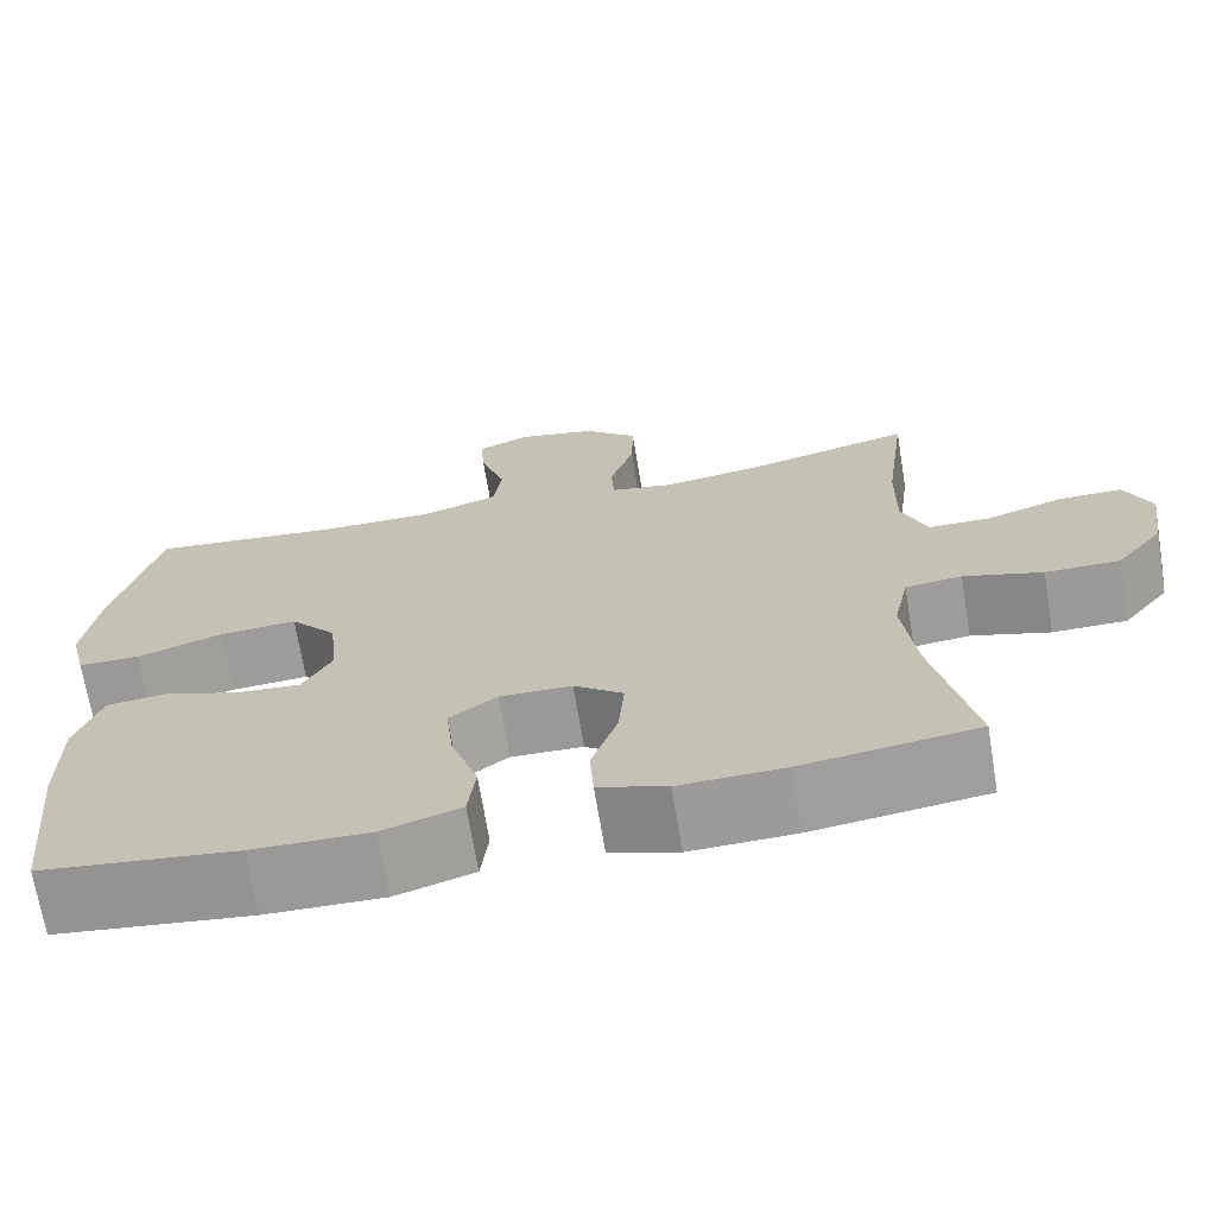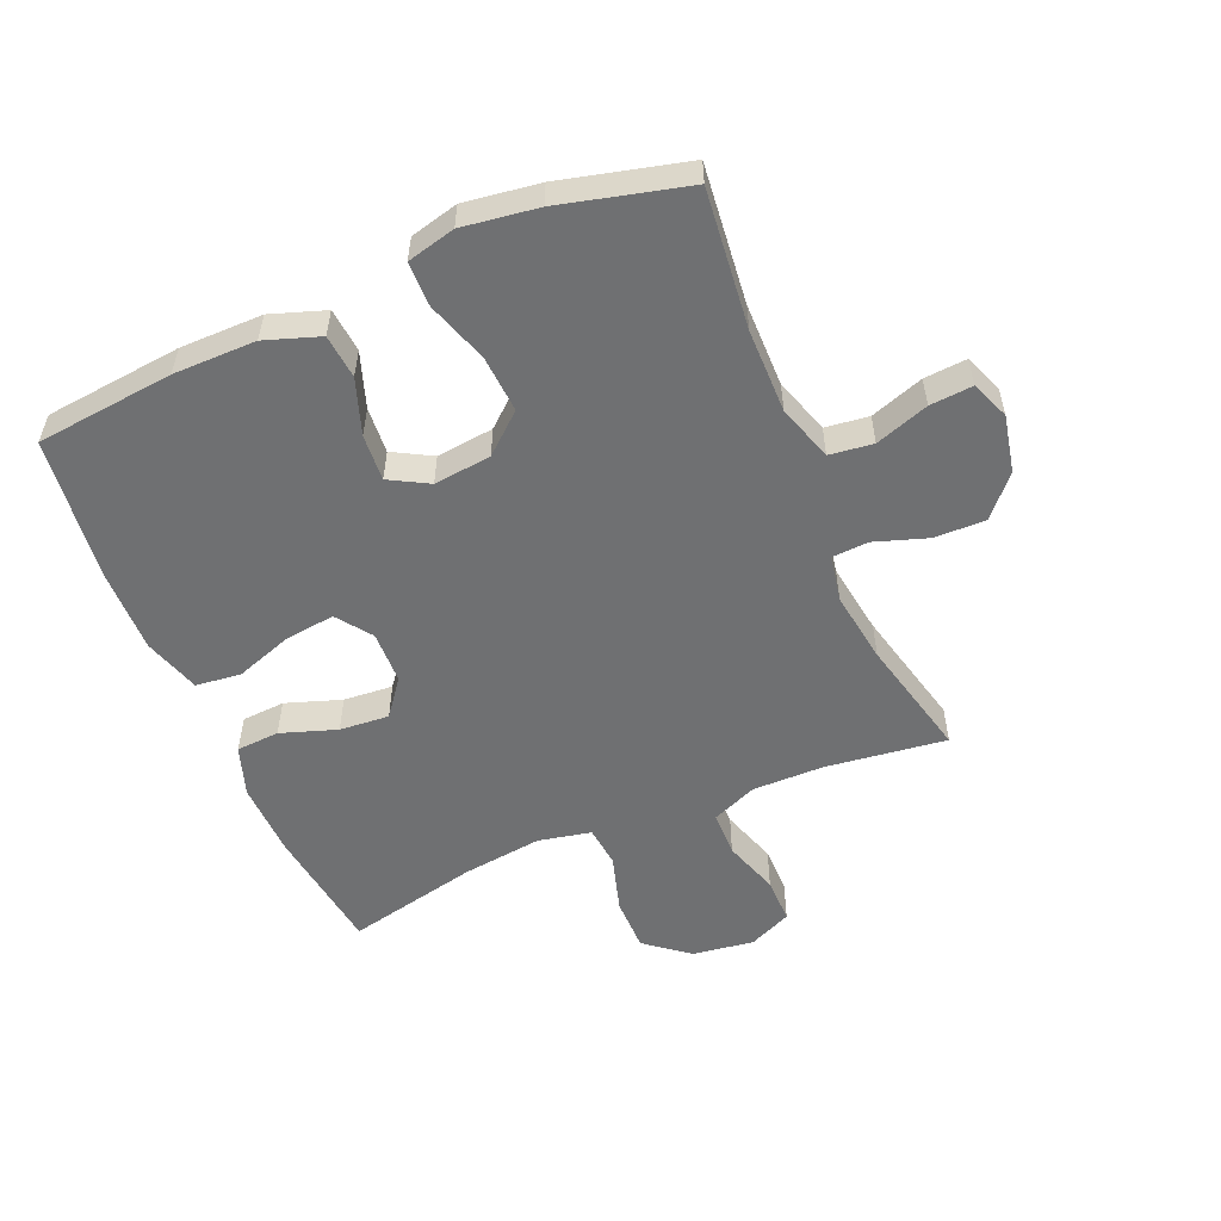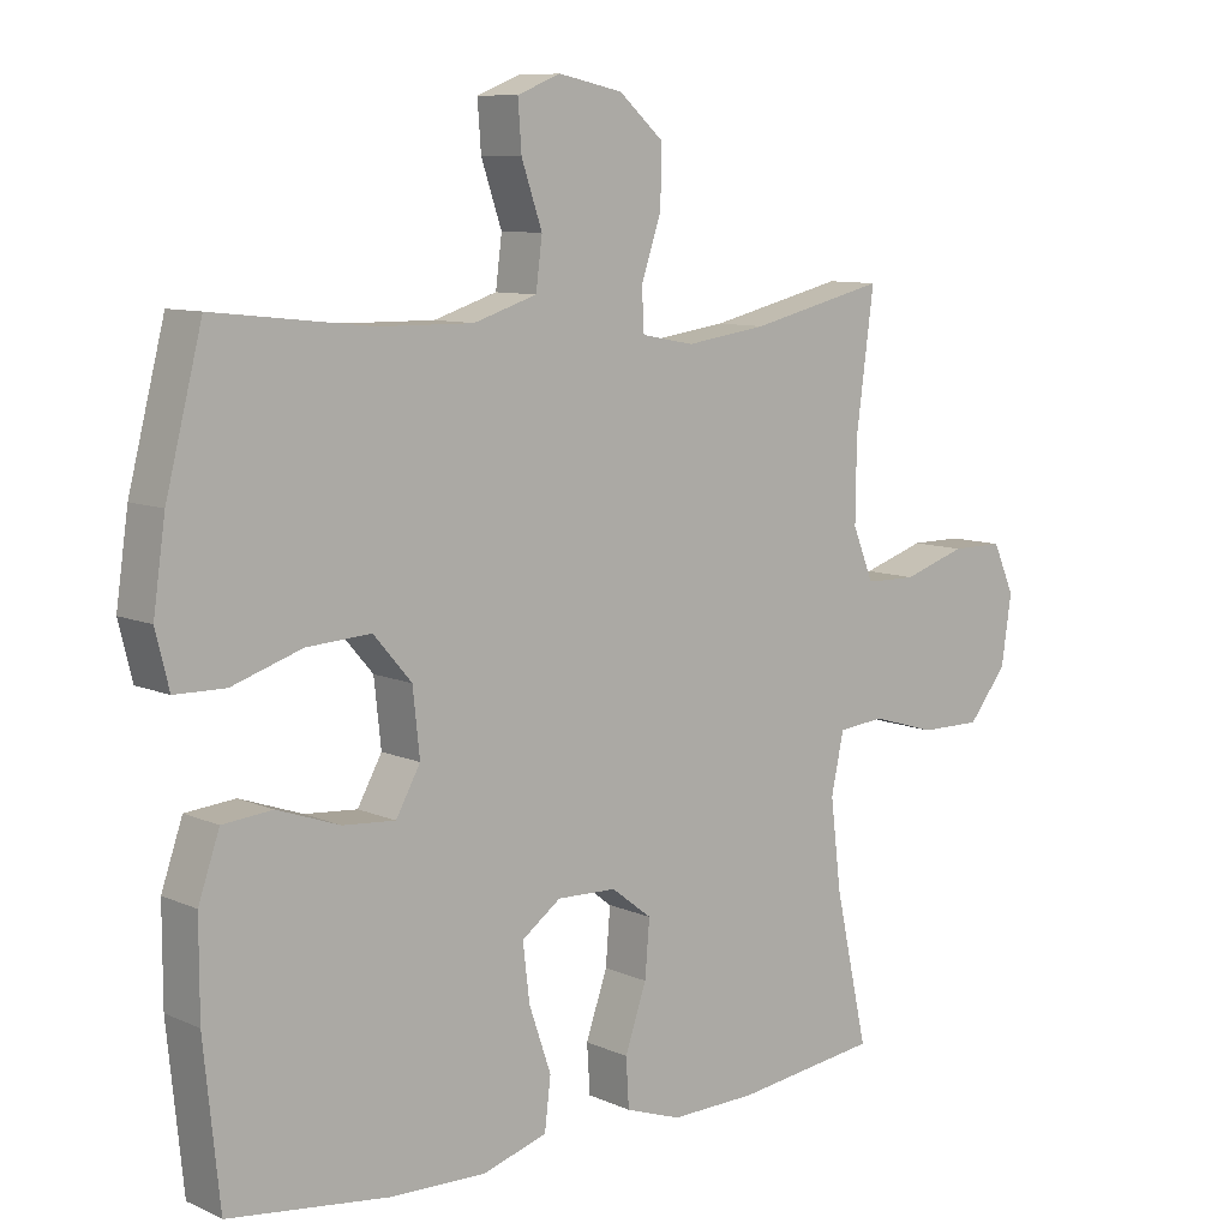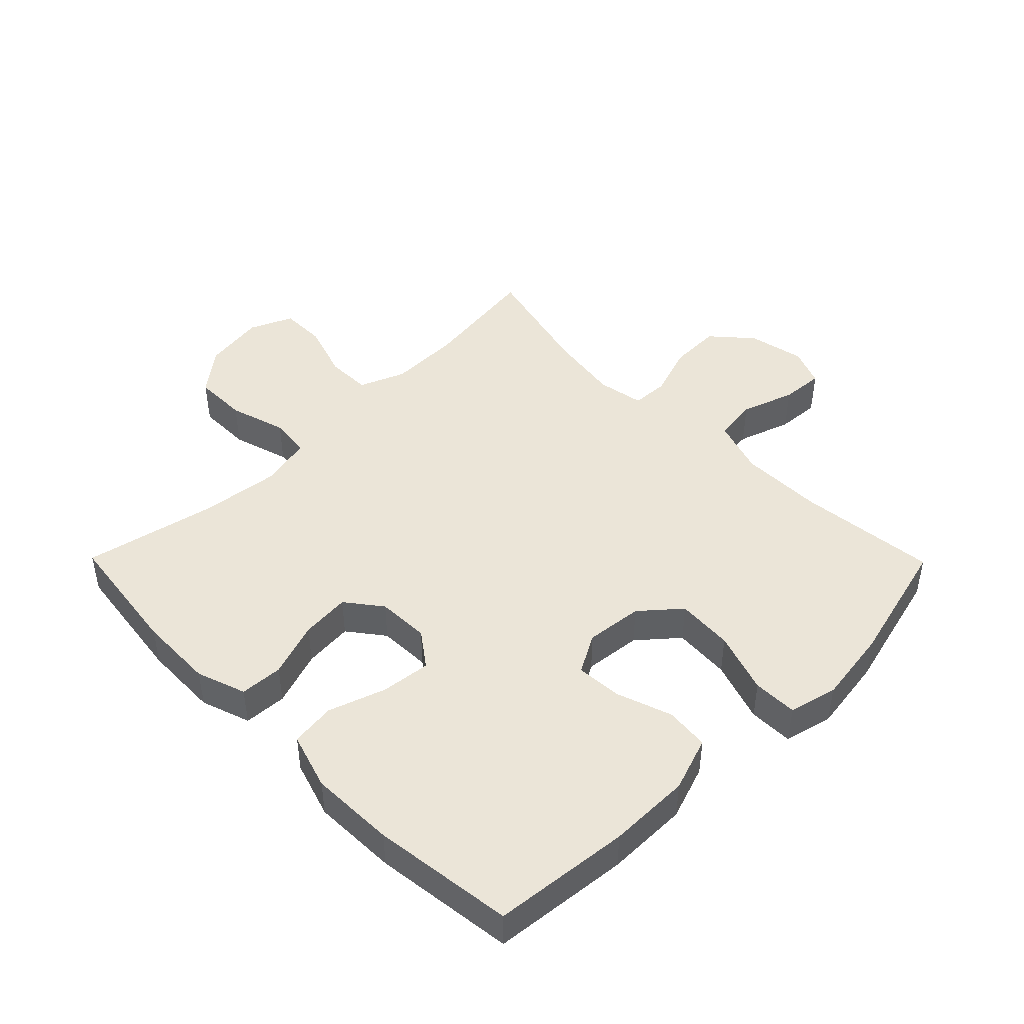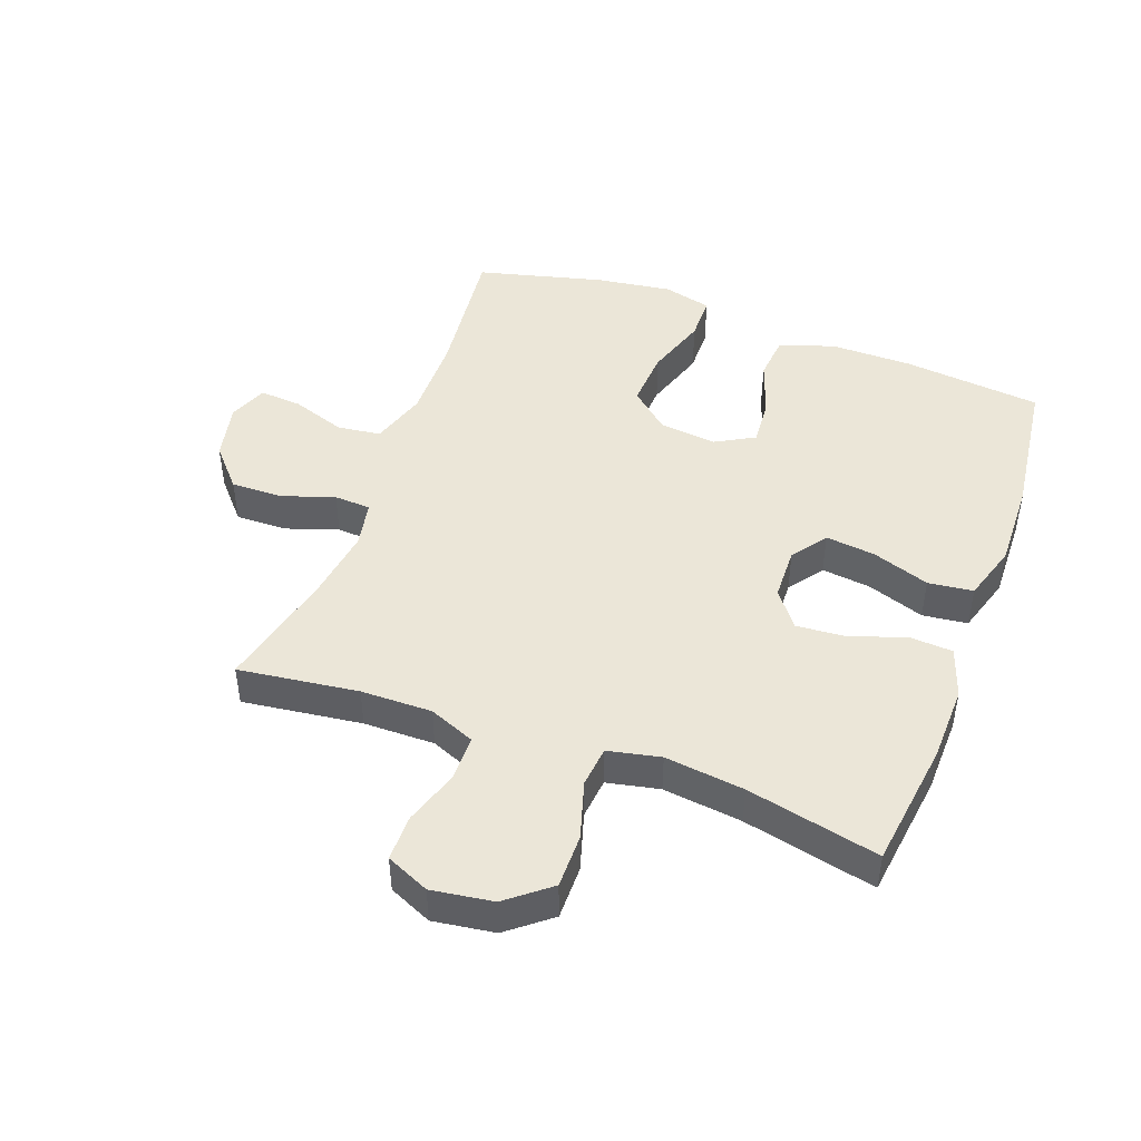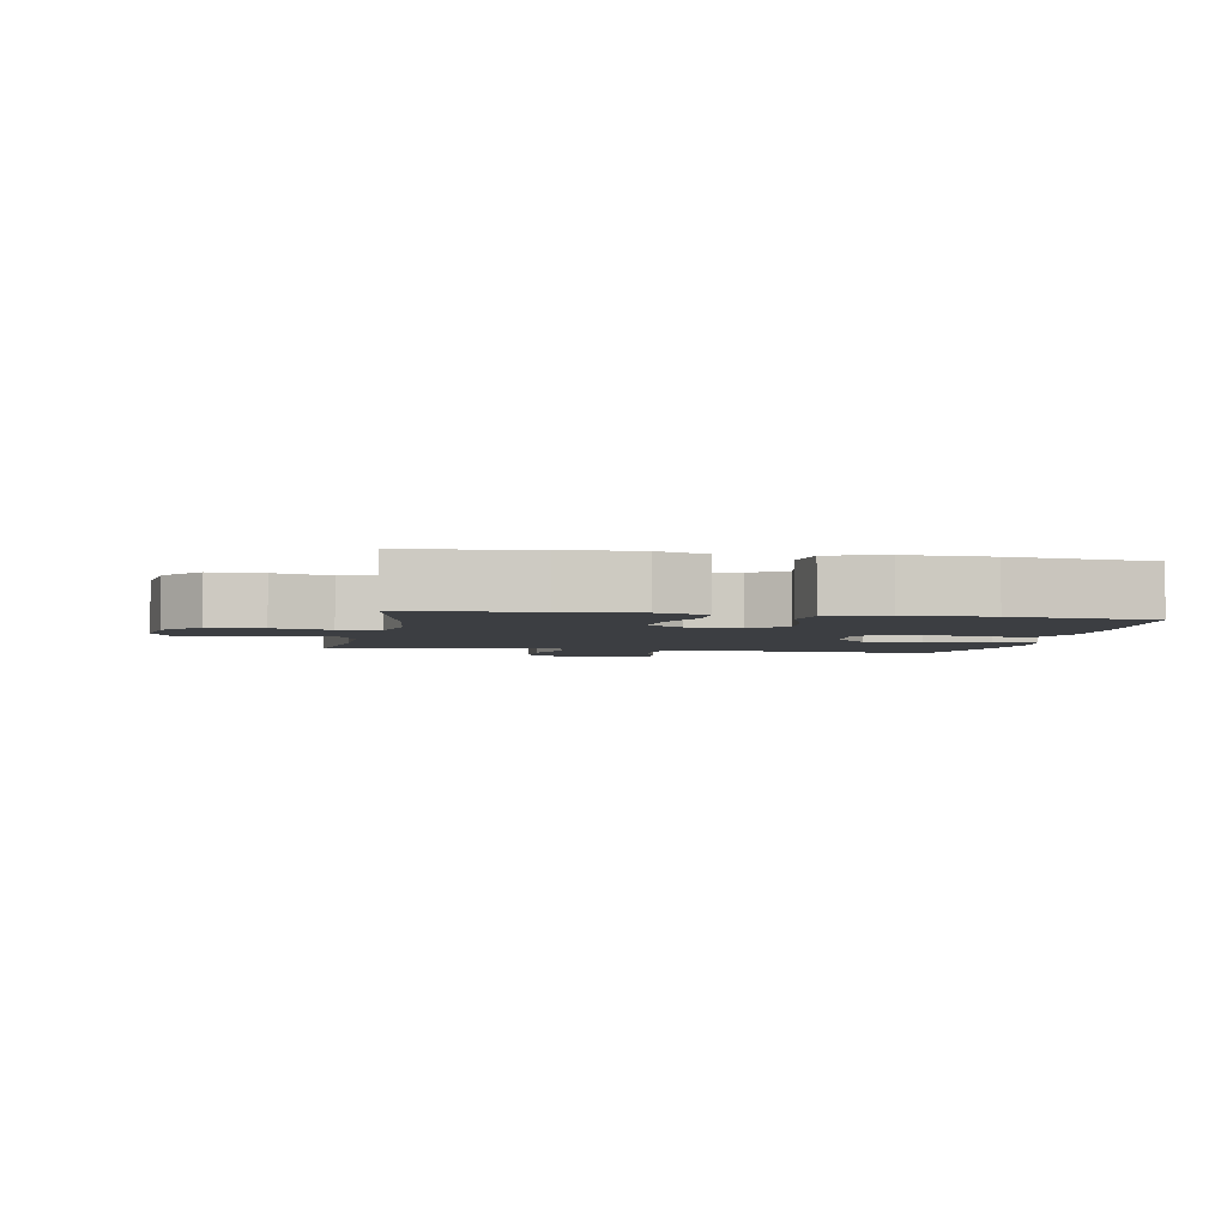
<metadata>
{"format":"obj","ext":"obj","renderer":"f3d","projection":"perspective","resolution":1024,"background":"white","views":[{"elev":-69.3,"azim":9.4,"up":"+Z"},{"elev":-54.8,"azim":-66.9,"up":"+Y"},{"elev":9.0,"azim":-40.4,"up":"+Z"},{"elev":46.0,"azim":-134.6,"up":"+Y"},{"elev":46.5,"azim":110.2,"up":"+Y"},{"elev":-3.4,"azim":169.5,"up":"+Y"}]}
</metadata>
<code>
o path6442
v 0.4264 0.0375 -0.3153
v 0.4108 0.0375 -0.1864
v 0.4289 0.0375 -0.1012
v 0.4953 0.0375 -0.09412
v 0.588 0.0375 -0.1219
v 0.6755 0.0375 -0.1221
v 0.7309 0.0375 -0.05261
v 0.7453 0.0375 0.047
v 0.7143 0.0375 0.1167
v 0.6399 0.0375 0.1166
v 0.5494 0.0375 0.08704
v 0.4767 0.0375 0.08825
v 0.4465 0.0375 0.1623
v 0.4478 0.0375 0.2778
v 0.4732 0.0375 0.4719
v 0.2789 0.0375 0.4249
v 0.1628 0.0375 0.408
v 0.08754 0.0375 0.4222
v 0.08445 0.0375 0.4817
v 0.1131 0.0375 0.5671
v 0.115 0.0375 0.6503
v 0.05103 0.0375 0.7069
v -0.0406 0.0375 0.7263
v -0.1026 0.0375 0.7016
v -0.09746 0.0375 0.6324
v -0.06806 0.0375 0.5457
v -0.07715 0.0375 0.4753
v -0.1677 0.0375 0.446
v -0.3034 0.0375 0.4473
v -0.5287 0.0375 0.4719
v -0.5809 0.0375 0.267
v -0.5984 0.0375 0.145
v -0.5791 0.0375 0.06674
v -0.5067 0.0375 0.06568
v -0.4065 0.0375 0.09902
v -0.3144 0.0375 0.105
v -0.26 0.0375 0.0419
v -0.25 0.0375 -0.05089
v -0.285 0.0375 -0.114
v -0.3604 0.0375 -0.1083
v -0.4496 0.0375 -0.07712
v -0.5212 0.0375 -0.08392
v -0.5516 0.0375 -0.1724
v -0.5515 0.0375 -0.3065
v -0.5287 0.0375 -0.5298
v -0.299 0.0375 -0.5587
v -0.1608 0.0375 -0.5622
v -0.06867 0.0375 -0.5334
v -0.05998 0.0375 -0.4604
v -0.09179 0.0375 -0.3672
v -0.1012 0.0375 -0.2865
v -0.04509 0.0375 -0.2455
v 0.04001 0.0375 -0.248
v 0.09779 0.0375 -0.2926
v 0.09121 0.0375 -0.3726
v 0.06036 0.0375 -0.4626
v 0.06464 0.0375 -0.5324
v 0.1449 0.0375 -0.5601
v 0.2678 0.0375 -0.557
v 0.4732 0.0375 -0.5298
v 0.4264 -0.0375 -0.3153
v 0.4108 -0.0375 -0.1864
v 0.4289 -0.0375 -0.1012
v 0.4953 -0.0375 -0.09412
v 0.588 -0.0375 -0.1219
v 0.6755 -0.0375 -0.1221
v 0.7309 -0.0375 -0.05261
v 0.7453 -0.0375 0.047
v 0.7143 -0.0375 0.1167
v 0.6399 -0.0375 0.1166
v 0.5494 -0.0375 0.08704
v 0.4767 -0.0375 0.08825
v 0.4465 -0.0375 0.1623
v 0.4478 -0.0375 0.2778
v 0.4732 -0.0375 0.4719
v 0.2789 -0.0375 0.4249
v 0.1628 -0.0375 0.408
v 0.08754 -0.0375 0.4222
v 0.08445 -0.0375 0.4817
v 0.1131 -0.0375 0.5671
v 0.115 -0.0375 0.6503
v 0.05103 -0.0375 0.7069
v -0.0406 -0.0375 0.7263
v -0.1026 -0.0375 0.7016
v -0.09746 -0.0375 0.6324
v -0.06806 -0.0375 0.5457
v -0.07715 -0.0375 0.4753
v -0.1677 -0.0375 0.446
v -0.3034 -0.0375 0.4473
v -0.5287 -0.0375 0.4719
v -0.5809 -0.0375 0.267
v -0.5984 -0.0375 0.145
v -0.5791 -0.0375 0.06674
v -0.5067 -0.0375 0.06568
v -0.4065 -0.0375 0.09902
v -0.3144 -0.0375 0.105
v -0.26 -0.0375 0.0419
v -0.25 -0.0375 -0.05089
v -0.285 -0.0375 -0.114
v -0.3604 -0.0375 -0.1083
v -0.4496 -0.0375 -0.07712
v -0.5212 -0.0375 -0.08392
v -0.5516 -0.0375 -0.1724
v -0.5515 -0.0375 -0.3065
v -0.5287 -0.0375 -0.5298
v -0.299 -0.0375 -0.5587
v -0.1608 -0.0375 -0.5622
v -0.06867 -0.0375 -0.5334
v -0.05998 -0.0375 -0.4604
v -0.09179 -0.0375 -0.3672
v -0.1012 -0.0375 -0.2865
v -0.04509 -0.0375 -0.2455
v 0.04001 -0.0375 -0.248
v 0.09779 -0.0375 -0.2926
v 0.09121 -0.0375 -0.3726
v 0.06036 -0.0375 -0.4626
v 0.06464 -0.0375 -0.5324
v 0.1449 -0.0375 -0.5601
v 0.2678 -0.0375 -0.557
v 0.4732 -0.0375 -0.5298
v 0.05103 0.0375 0.7069
v -0.0406 0.0375 0.7263
v -0.1026 0.0375 0.7016
v -0.1026 0.0375 0.7016
v 0.115 0.0375 0.6503
v -0.09746 0.0375 0.6324
v 0.1131 0.0375 0.5671
v -0.06806 0.0375 0.5457
v 0.08445 0.0375 0.4817
v -0.07715 0.0375 0.4753
v -0.07715 0.0375 0.4753
v 0.08754 0.0375 0.4222
v 0.08754 0.0375 0.4222
v -0.1677 0.0375 0.446
v -0.3034 0.0375 0.4473
v -0.5287 0.0375 0.4719
v -0.5287 0.0375 0.4719
v 0.4732 0.0375 0.4719
v 0.4732 0.0375 0.4719
v 0.2789 0.0375 0.4249
v 0.1628 0.0375 0.408
v 0.4478 0.0375 0.2778
v -0.5809 0.0375 0.267
v 0.4465 0.0375 0.1623
v -0.5984 0.0375 0.145
v 0.4767 0.0375 0.08825
v 0.4767 0.0375 0.08825
v -0.4065 0.0375 0.09902
v -0.3144 0.0375 0.105
v -0.5791 0.0375 0.06674
v -0.5791 0.0375 0.06674
v 0.7453 0.0375 0.047
v 0.7143 0.0375 0.1167
v 0.7143 0.0375 0.1167
v 0.6399 0.0375 0.1166
v 0.5494 0.0375 0.08704
v -0.26 0.0375 0.0419
v -0.5067 0.0375 0.06568
v 0.7309 0.0375 -0.05261
v -0.25 0.0375 -0.05089
v -0.285 0.0375 -0.114
v -0.285 0.0375 -0.114
v 0.6755 0.0375 -0.1221
v -0.3604 0.0375 -0.1083
v -0.4496 0.0375 -0.07712
v -0.5212 0.0375 -0.08392
v -0.5212 0.0375 -0.08392
v -0.5516 0.0375 -0.1724
v 0.588 0.0375 -0.1219
v 0.4953 0.0375 -0.09412
v 0.4289 0.0375 -0.1012
v 0.4289 0.0375 -0.1012
v 0.4108 0.0375 -0.1864
v -0.5515 0.0375 -0.3065
v 0.4264 0.0375 -0.3153
v -0.04509 0.0375 -0.2455
v 0.04001 0.0375 -0.248
v -0.1012 0.0375 -0.2865
v -0.1012 0.0375 -0.2865
v 0.09779 0.0375 -0.2926
v -0.09179 0.0375 -0.3672
v 0.09121 0.0375 -0.3726
v -0.05998 0.0375 -0.4604
v 0.06036 0.0375 -0.4626
v -0.06867 0.0375 -0.5334
v -0.06867 0.0375 -0.5334
v 0.06464 0.0375 -0.5324
v 0.06464 0.0375 -0.5324
v -0.5287 0.0375 -0.5298
v -0.5287 0.0375 -0.5298
v 0.4732 0.0375 -0.5298
v 0.4732 0.0375 -0.5298
v 0.1449 0.0375 -0.5601
v -0.1608 0.0375 -0.5622
v 0.2678 0.0375 -0.557
v -0.299 0.0375 -0.5587
v 0.05103 -0.0375 0.7069
v -0.0406 -0.0375 0.7263
v -0.1026 -0.0375 0.7016
v -0.1026 -0.0375 0.7016
v 0.115 -0.0375 0.6503
v -0.09746 -0.0375 0.6324
v 0.1131 -0.0375 0.5671
v -0.06806 -0.0375 0.5457
v 0.08445 -0.0375 0.4817
v -0.07715 -0.0375 0.4753
v -0.07715 -0.0375 0.4753
v 0.08754 -0.0375 0.4222
v 0.08754 -0.0375 0.4222
v -0.1677 -0.0375 0.446
v -0.3034 -0.0375 0.4473
v -0.5287 -0.0375 0.4719
v -0.5287 -0.0375 0.4719
v 0.4732 -0.0375 0.4719
v 0.4732 -0.0375 0.4719
v 0.2789 -0.0375 0.4249
v 0.1628 -0.0375 0.408
v 0.4478 -0.0375 0.2778
v -0.5809 -0.0375 0.267
v 0.4465 -0.0375 0.1623
v -0.5984 -0.0375 0.145
v 0.4767 -0.0375 0.08825
v 0.4767 -0.0375 0.08825
v -0.4065 -0.0375 0.09902
v -0.3144 -0.0375 0.105
v -0.5791 -0.0375 0.06674
v -0.5791 -0.0375 0.06674
v 0.7453 -0.0375 0.047
v 0.7143 -0.0375 0.1167
v 0.7143 -0.0375 0.1167
v 0.6399 -0.0375 0.1166
v 0.5494 -0.0375 0.08704
v -0.26 -0.0375 0.0419
v -0.5067 -0.0375 0.06568
v 0.7309 -0.0375 -0.05261
v -0.25 -0.0375 -0.05089
v -0.285 -0.0375 -0.114
v -0.285 -0.0375 -0.114
v 0.6755 -0.0375 -0.1221
v -0.3604 -0.0375 -0.1083
v -0.4496 -0.0375 -0.07712
v -0.5212 -0.0375 -0.08392
v -0.5212 -0.0375 -0.08392
v -0.5516 -0.0375 -0.1724
v 0.588 -0.0375 -0.1219
v 0.4953 -0.0375 -0.09412
v 0.4289 -0.0375 -0.1012
v 0.4289 -0.0375 -0.1012
v 0.4108 -0.0375 -0.1864
v -0.5515 -0.0375 -0.3065
v 0.4264 -0.0375 -0.3153
v -0.04509 -0.0375 -0.2455
v 0.04001 -0.0375 -0.248
v -0.1012 -0.0375 -0.2865
v -0.1012 -0.0375 -0.2865
v 0.09779 -0.0375 -0.2926
v -0.09179 -0.0375 -0.3672
v 0.09121 -0.0375 -0.3726
v -0.05998 -0.0375 -0.4604
v 0.06036 -0.0375 -0.4626
v -0.06867 -0.0375 -0.5334
v -0.06867 -0.0375 -0.5334
v 0.06464 -0.0375 -0.5324
v 0.06464 -0.0375 -0.5324
v -0.5287 -0.0375 -0.5298
v -0.5287 -0.0375 -0.5298
v 0.4732 -0.0375 -0.5298
v 0.4732 -0.0375 -0.5298
v 0.1449 -0.0375 -0.5601
v -0.1608 -0.0375 -0.5622
v 0.2678 -0.0375 -0.557
v -0.299 -0.0375 -0.5587
f 272 237 250
f 203 204 205
f 224 225 211
f 221 224 219
f 220 217 253
f 204 197 202
f 253 236 252
f 201 197 203
f 239 235 245
f 246 222 247
f 250 240 244
f 233 210 225
f 216 217 220
f 229 231 228
f 257 272 270
f 218 216 220
f 232 235 231
f 217 233 253
f 202 198 199
f 219 211 212
f 232 222 246
f 198 202 197
f 236 237 252
f 244 240 241
f 211 225 210
f 206 205 204
f 245 232 246
f 257 270 259
f 222 220 247
f 247 256 249
f 244 241 242
f 208 206 210
f 228 231 235
f 216 218 214
f 252 237 254
f 217 208 233
f 235 232 245
f 247 220 253
f 269 260 263
f 219 224 211
f 205 206 208
f 237 240 250
f 204 203 197
f 247 253 256
f 269 258 260
f 251 256 258
f 208 210 233
f 251 258 271
f 226 234 221
f 271 258 269
f 224 221 234
f 259 270 261
f 272 254 237
f 249 256 251
f 267 251 271
f 254 272 257
f 233 236 253
f 272 250 265
f 22 23 83 82
f 23 124 200 83
f 21 22 82 81
f 24 25 85 84
f 20 21 81 80
f 25 26 86 85
f 19 20 80 79
f 26 131 207 86
f 133 19 79 209
f 27 28 88 87
f 29 137 213 89
f 139 16 76 215
f 28 29 89 88
f 16 17 77 76
f 17 18 78 77
f 14 15 75 74
f 30 31 91 90
f 13 14 74 73
f 31 32 92 91
f 147 13 73 223
f 35 36 96 95
f 32 151 227 92
f 8 154 230 68
f 9 10 70 69
f 10 11 71 70
f 36 37 97 96
f 34 35 95 94
f 33 34 94 93
f 11 12 72 71
f 7 8 68 67
f 37 38 98 97
f 38 162 238 98
f 6 7 67 66
f 40 41 101 100
f 41 167 243 101
f 42 43 103 102
f 5 6 66 65
f 4 5 65 64
f 172 4 64 248
f 2 3 63 62
f 39 40 100 99
f 43 44 104 103
f 1 2 62 61
f 52 53 113 112
f 179 52 112 255
f 53 54 114 113
f 50 51 111 110
f 54 55 115 114
f 49 50 110 109
f 55 56 116 115
f 186 49 109 262
f 56 188 264 116
f 44 190 266 104
f 192 1 61 268
f 57 58 118 117
f 47 48 108 107
f 59 60 120 119
f 58 59 119 118
f 46 47 107 106
f 45 46 106 105
f 196 174 161
f 127 129 128
f 148 135 149
f 145 143 148
f 144 177 141
f 128 126 121
f 177 176 160
f 125 127 121
f 163 169 159
f 170 171 146
f 174 168 164
f 157 149 134
f 140 144 141
f 153 152 155
f 181 194 196
f 142 144 140
f 156 155 159
f 141 177 157
f 126 123 122
f 143 136 135
f 156 170 146
f 122 121 126
f 160 176 161
f 168 165 164
f 135 134 149
f 130 128 129
f 169 170 156
f 181 183 194
f 146 171 144
f 171 173 180
f 168 166 165
f 132 134 130
f 152 159 155
f 140 138 142
f 176 178 161
f 141 157 132
f 159 169 156
f 171 177 144
f 193 187 184
f 143 135 148
f 129 132 130
f 161 174 164
f 128 121 127
f 171 180 177
f 193 184 182
f 175 182 180
f 132 157 134
f 175 195 182
f 150 145 158
f 195 193 182
f 148 158 145
f 183 185 194
f 196 161 178
f 173 175 180
f 191 195 175
f 178 181 196
f 157 177 160
f 196 189 174

</code>
